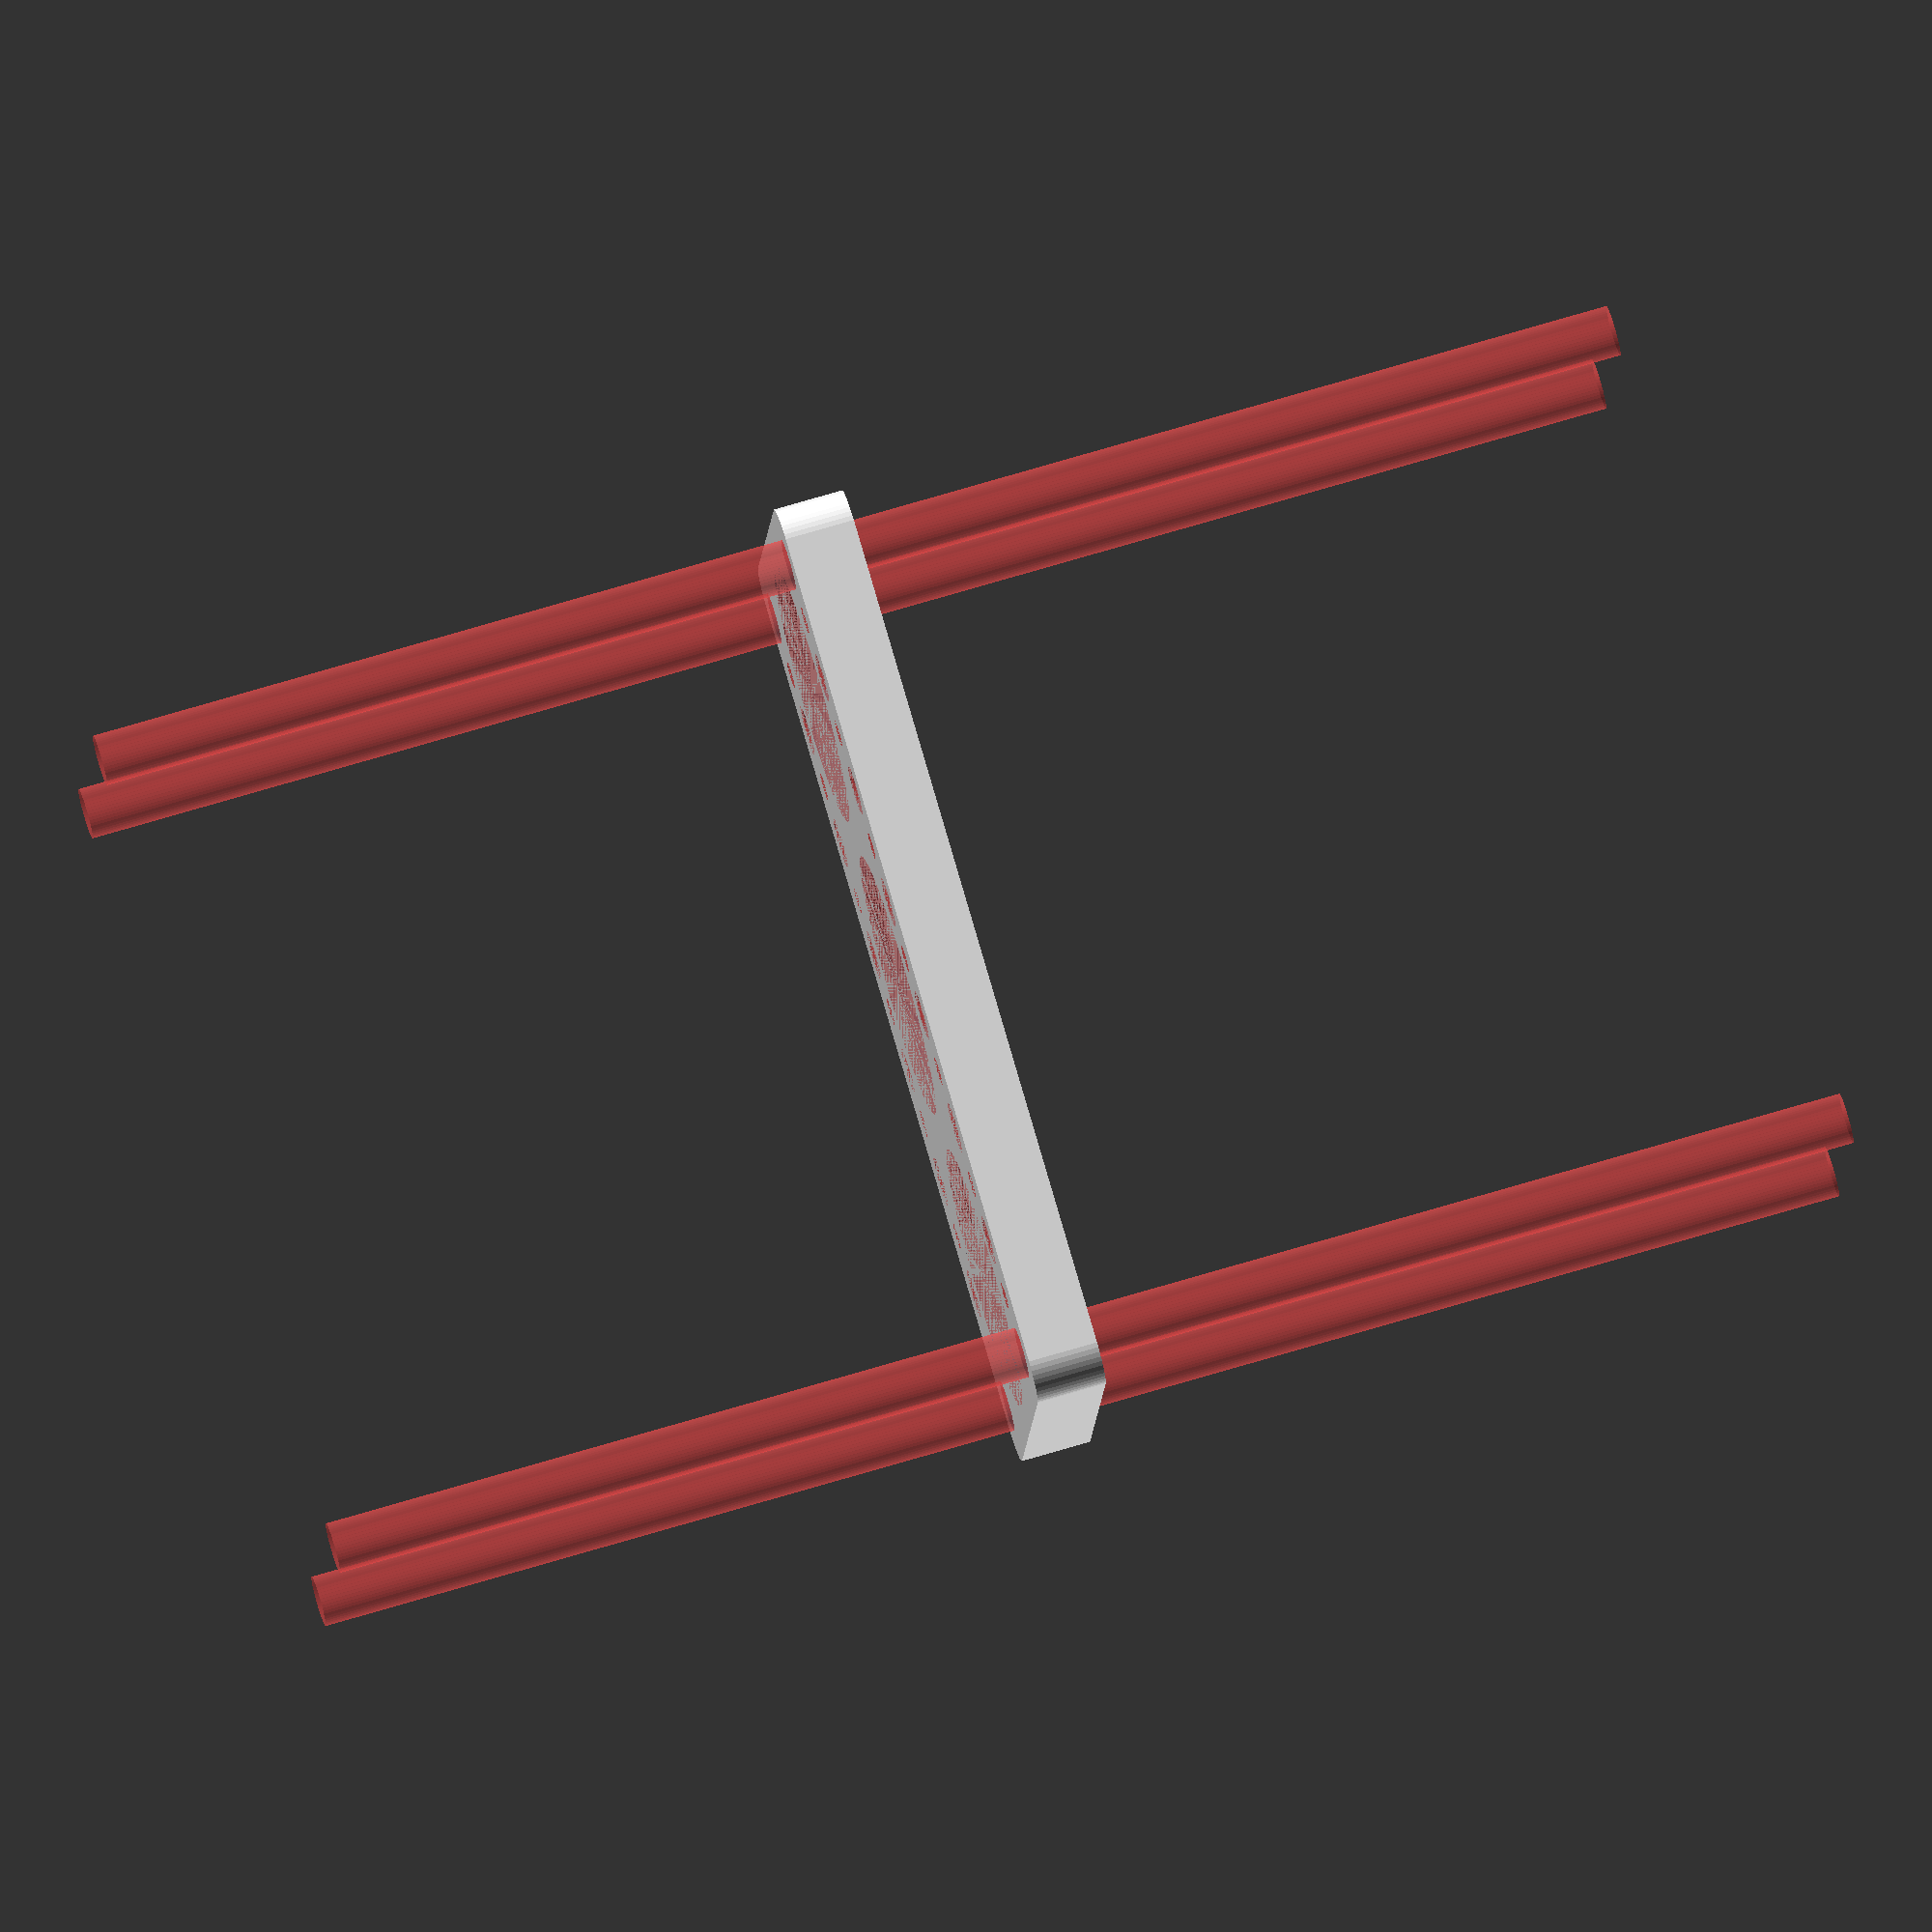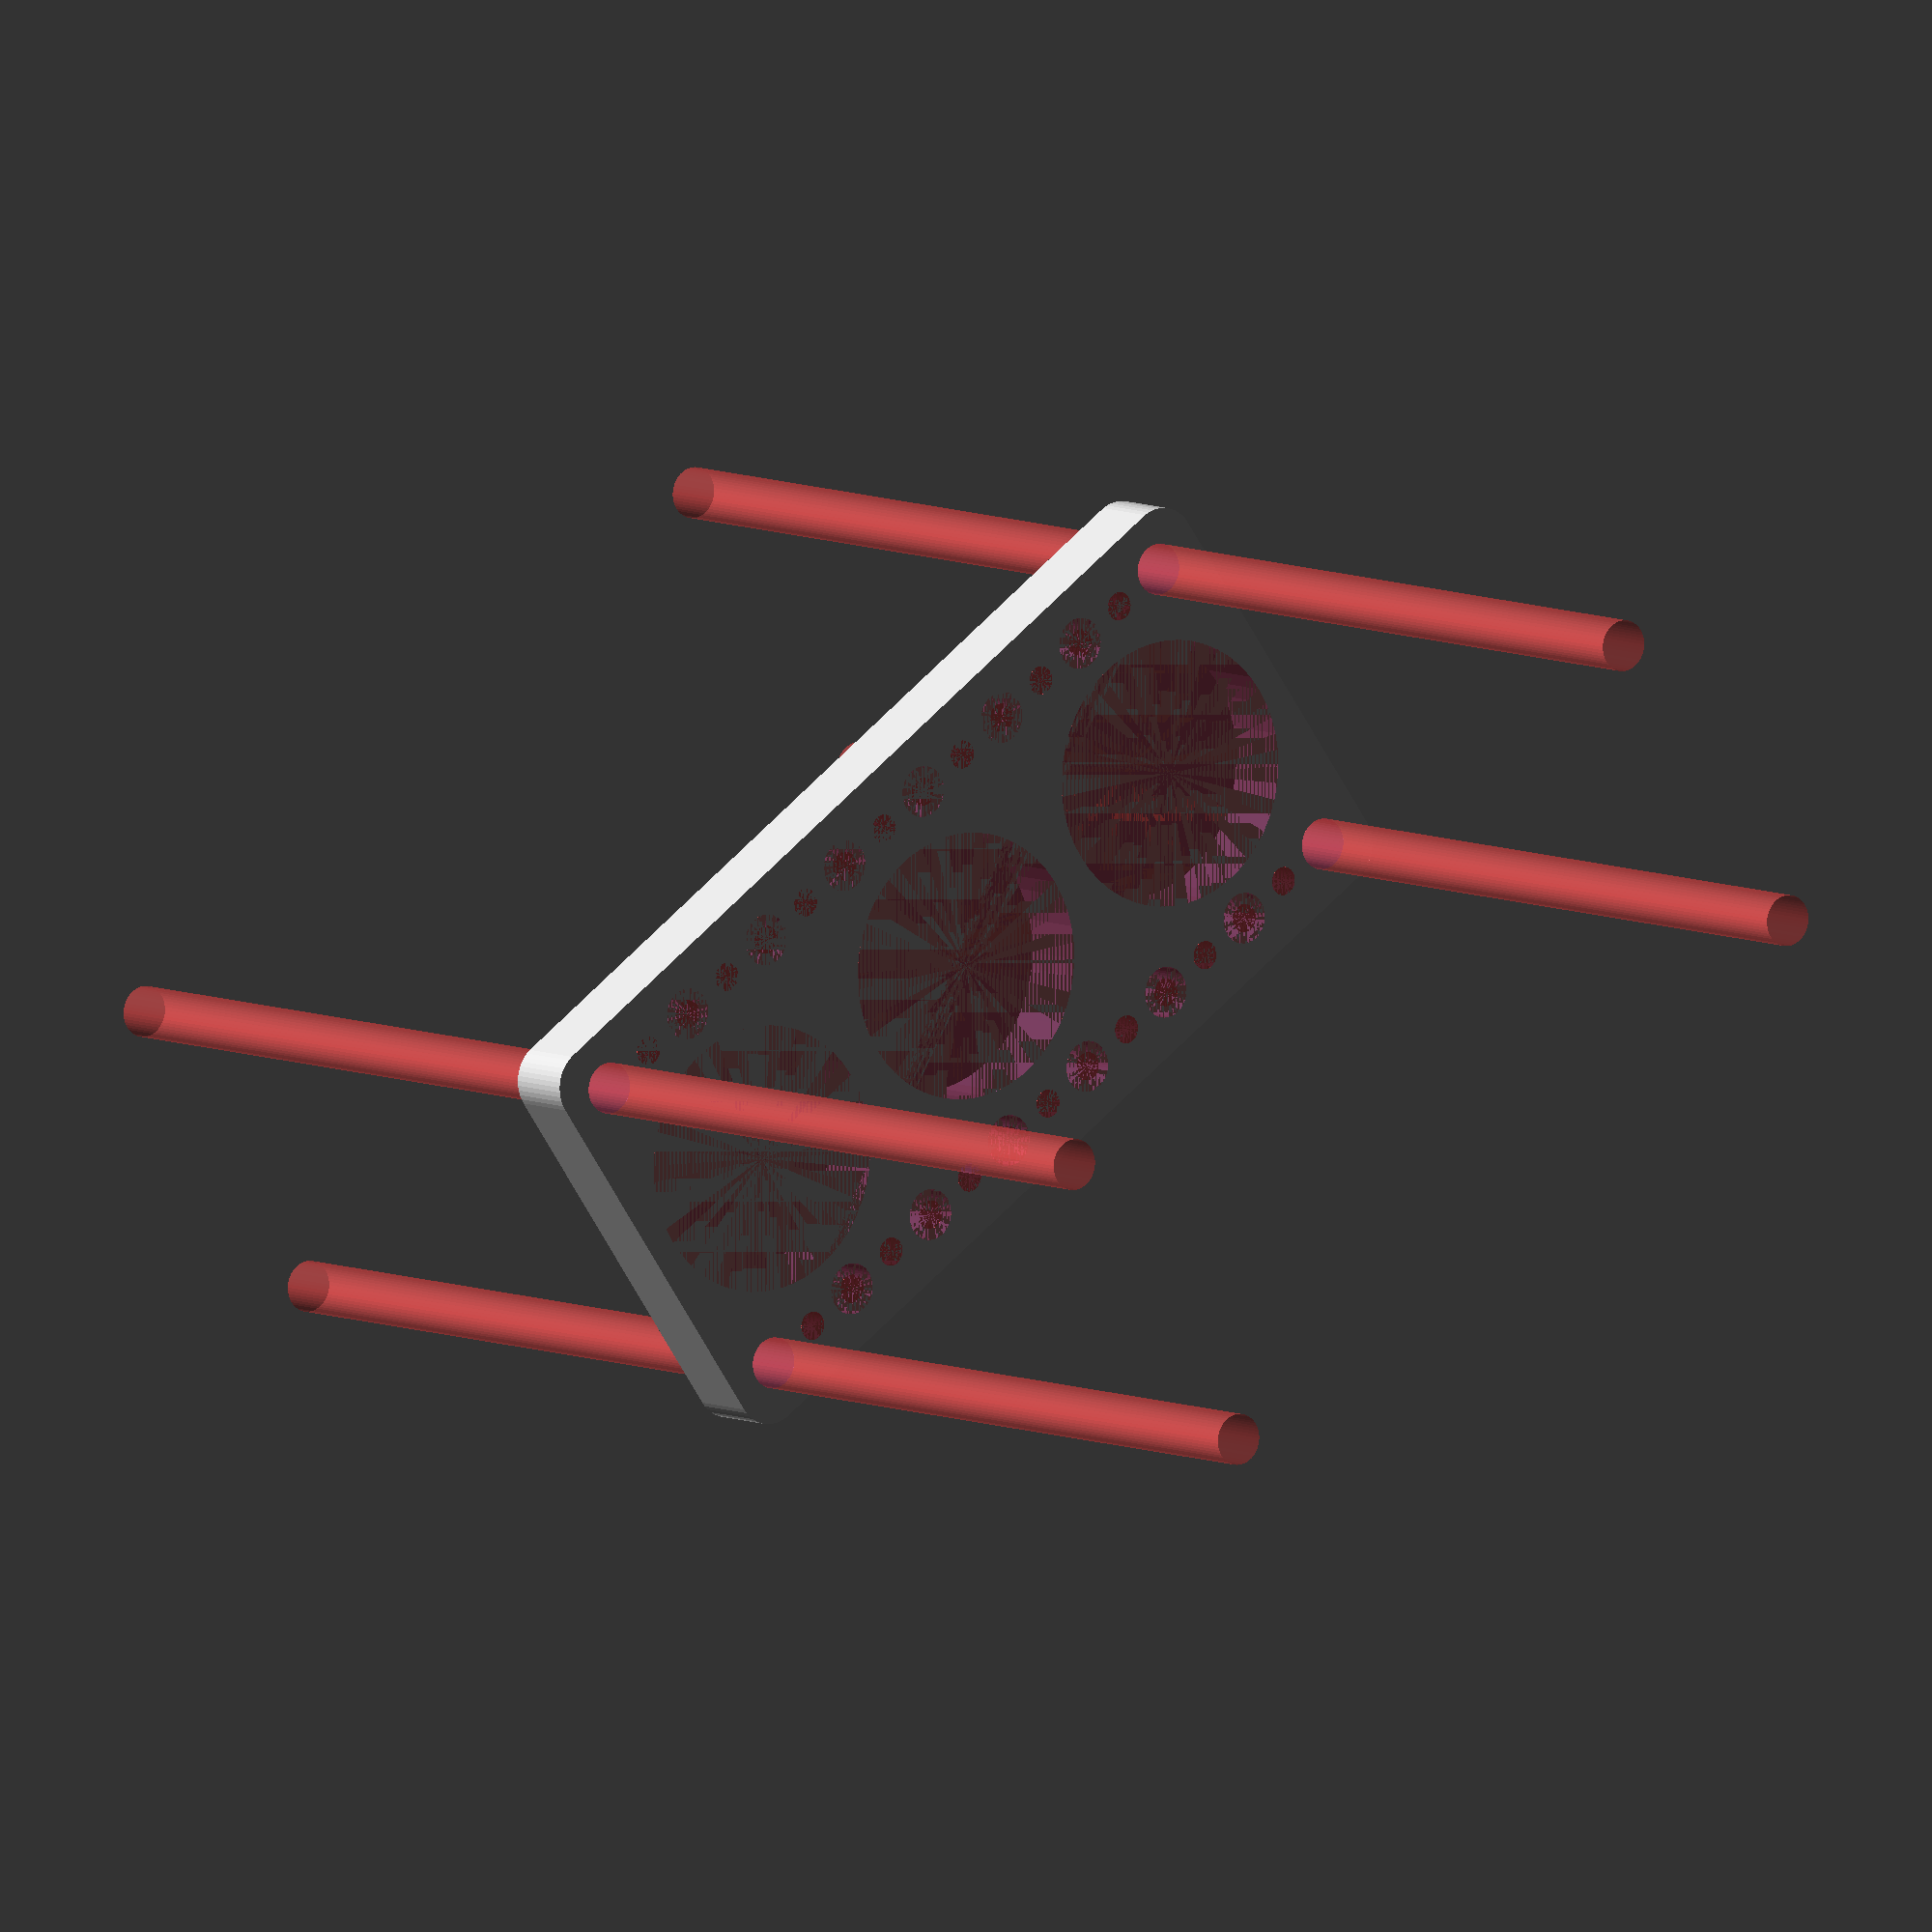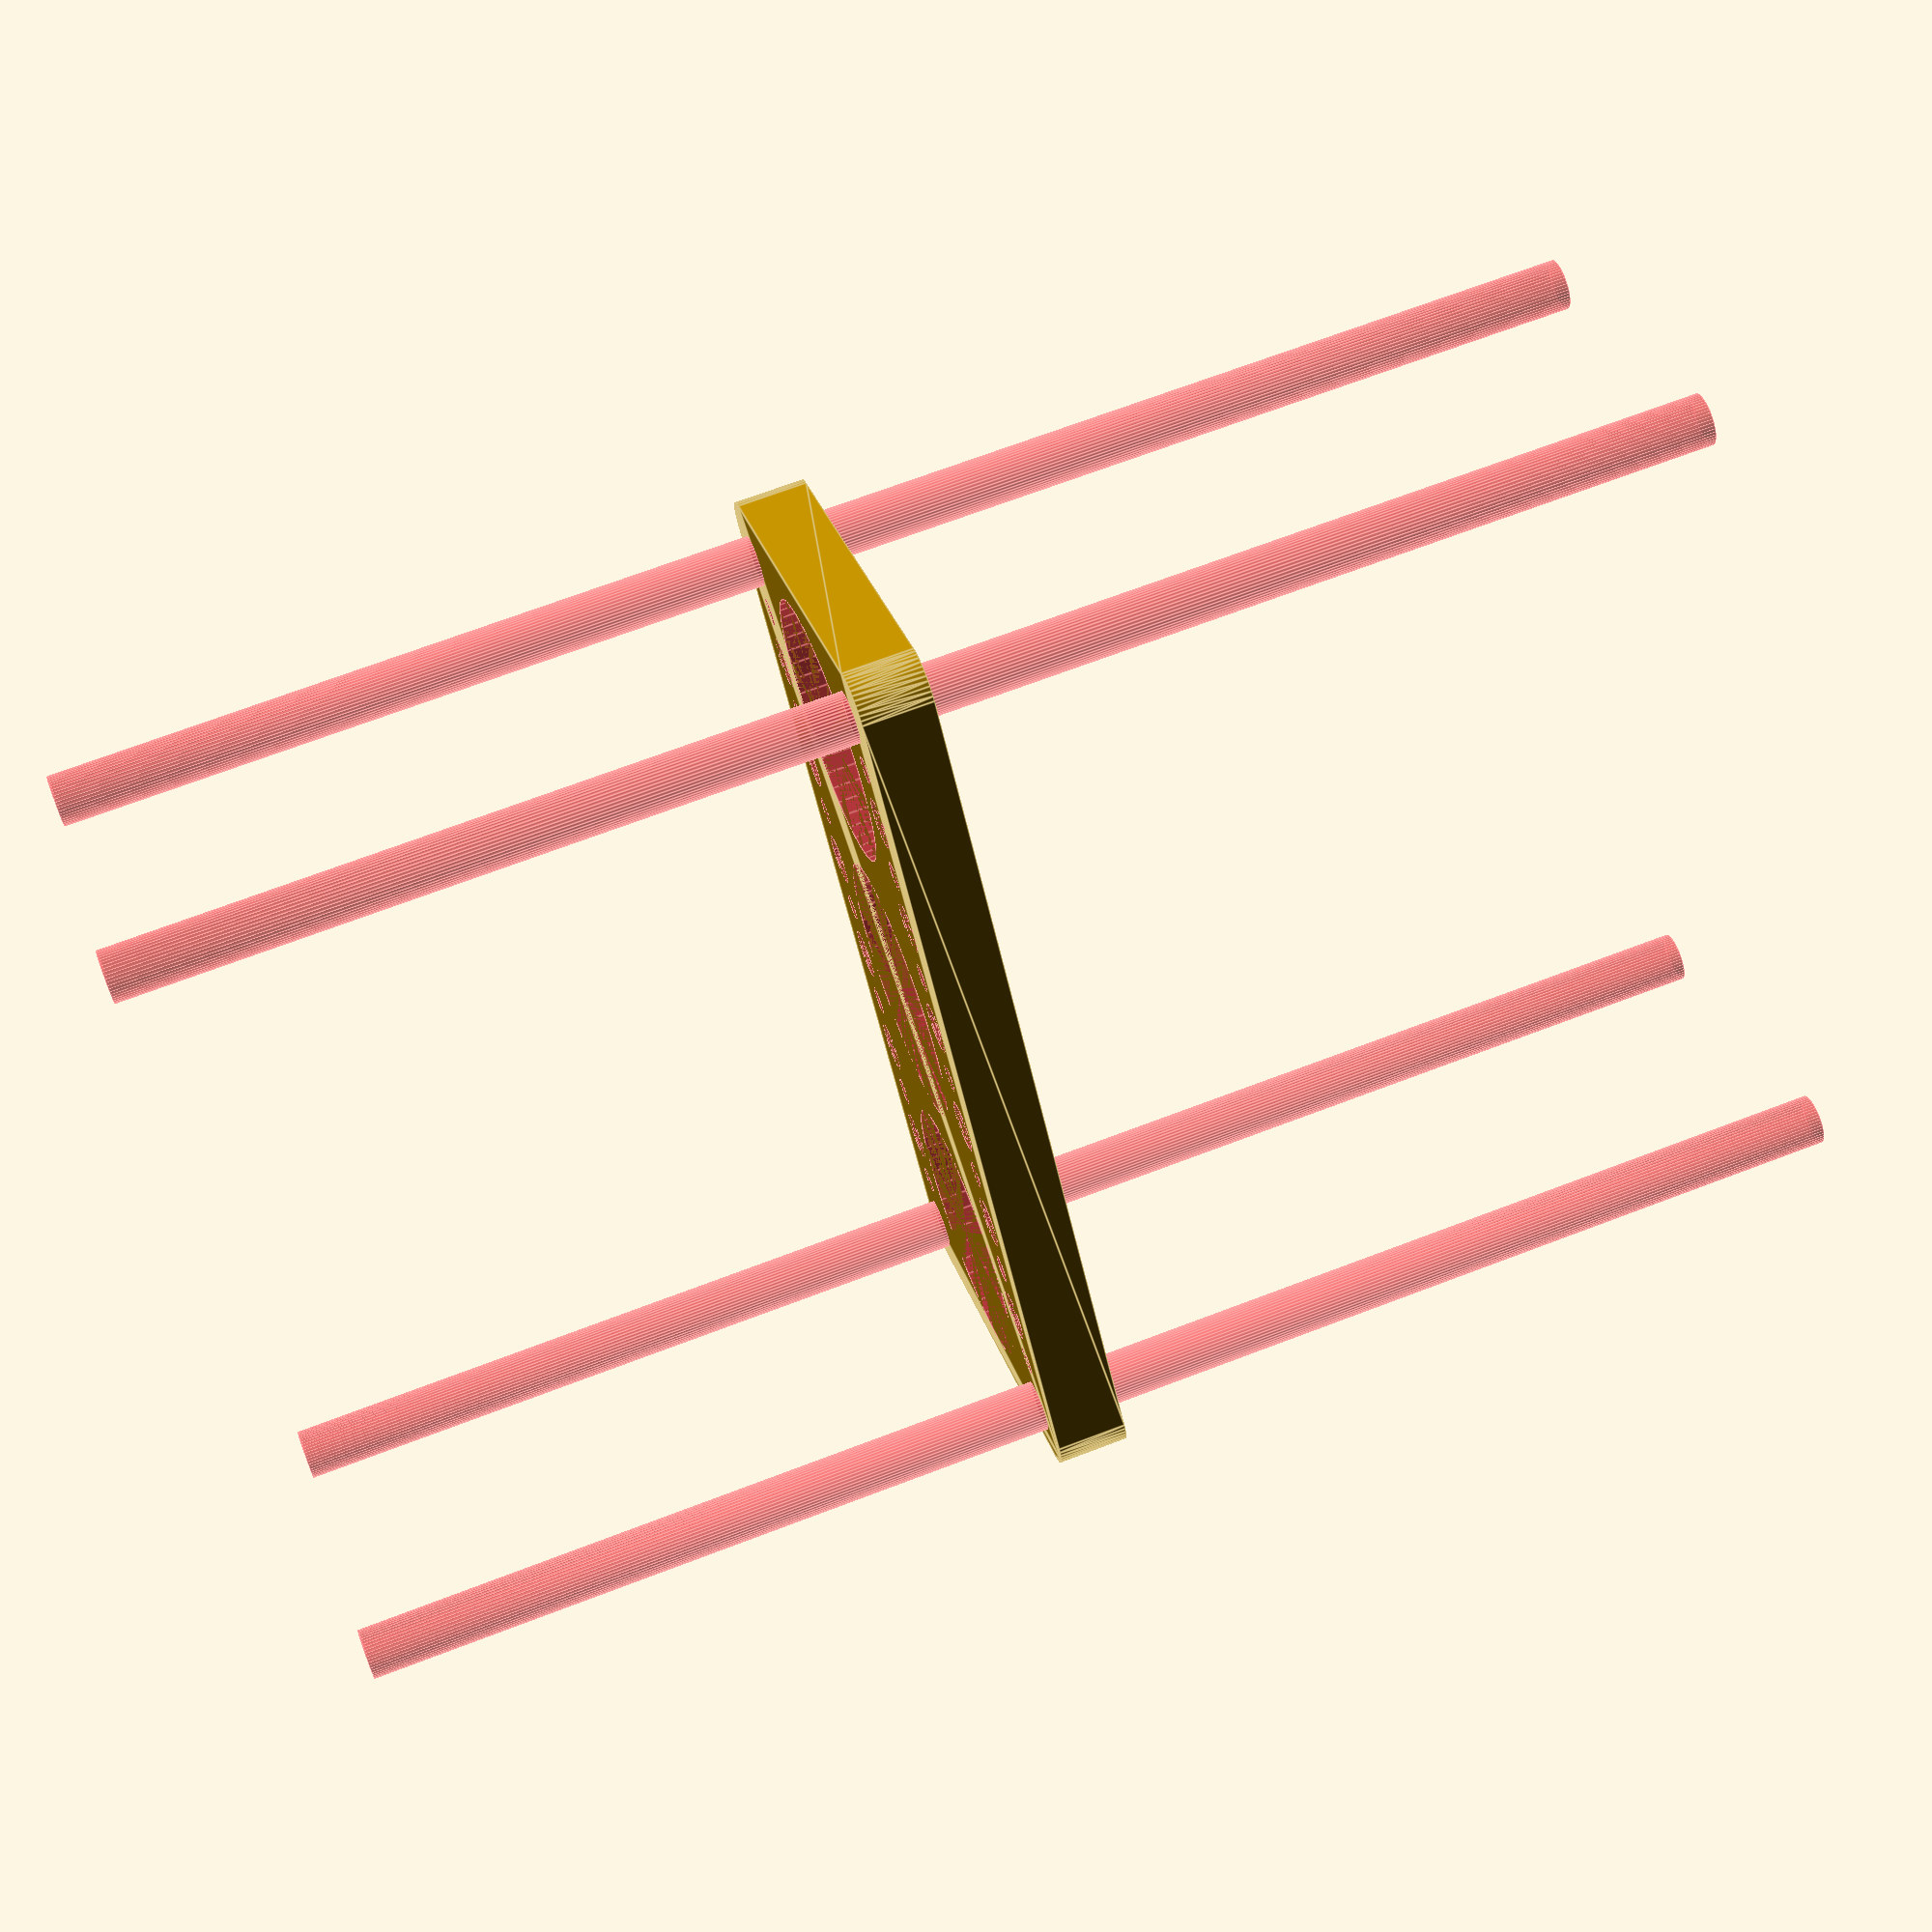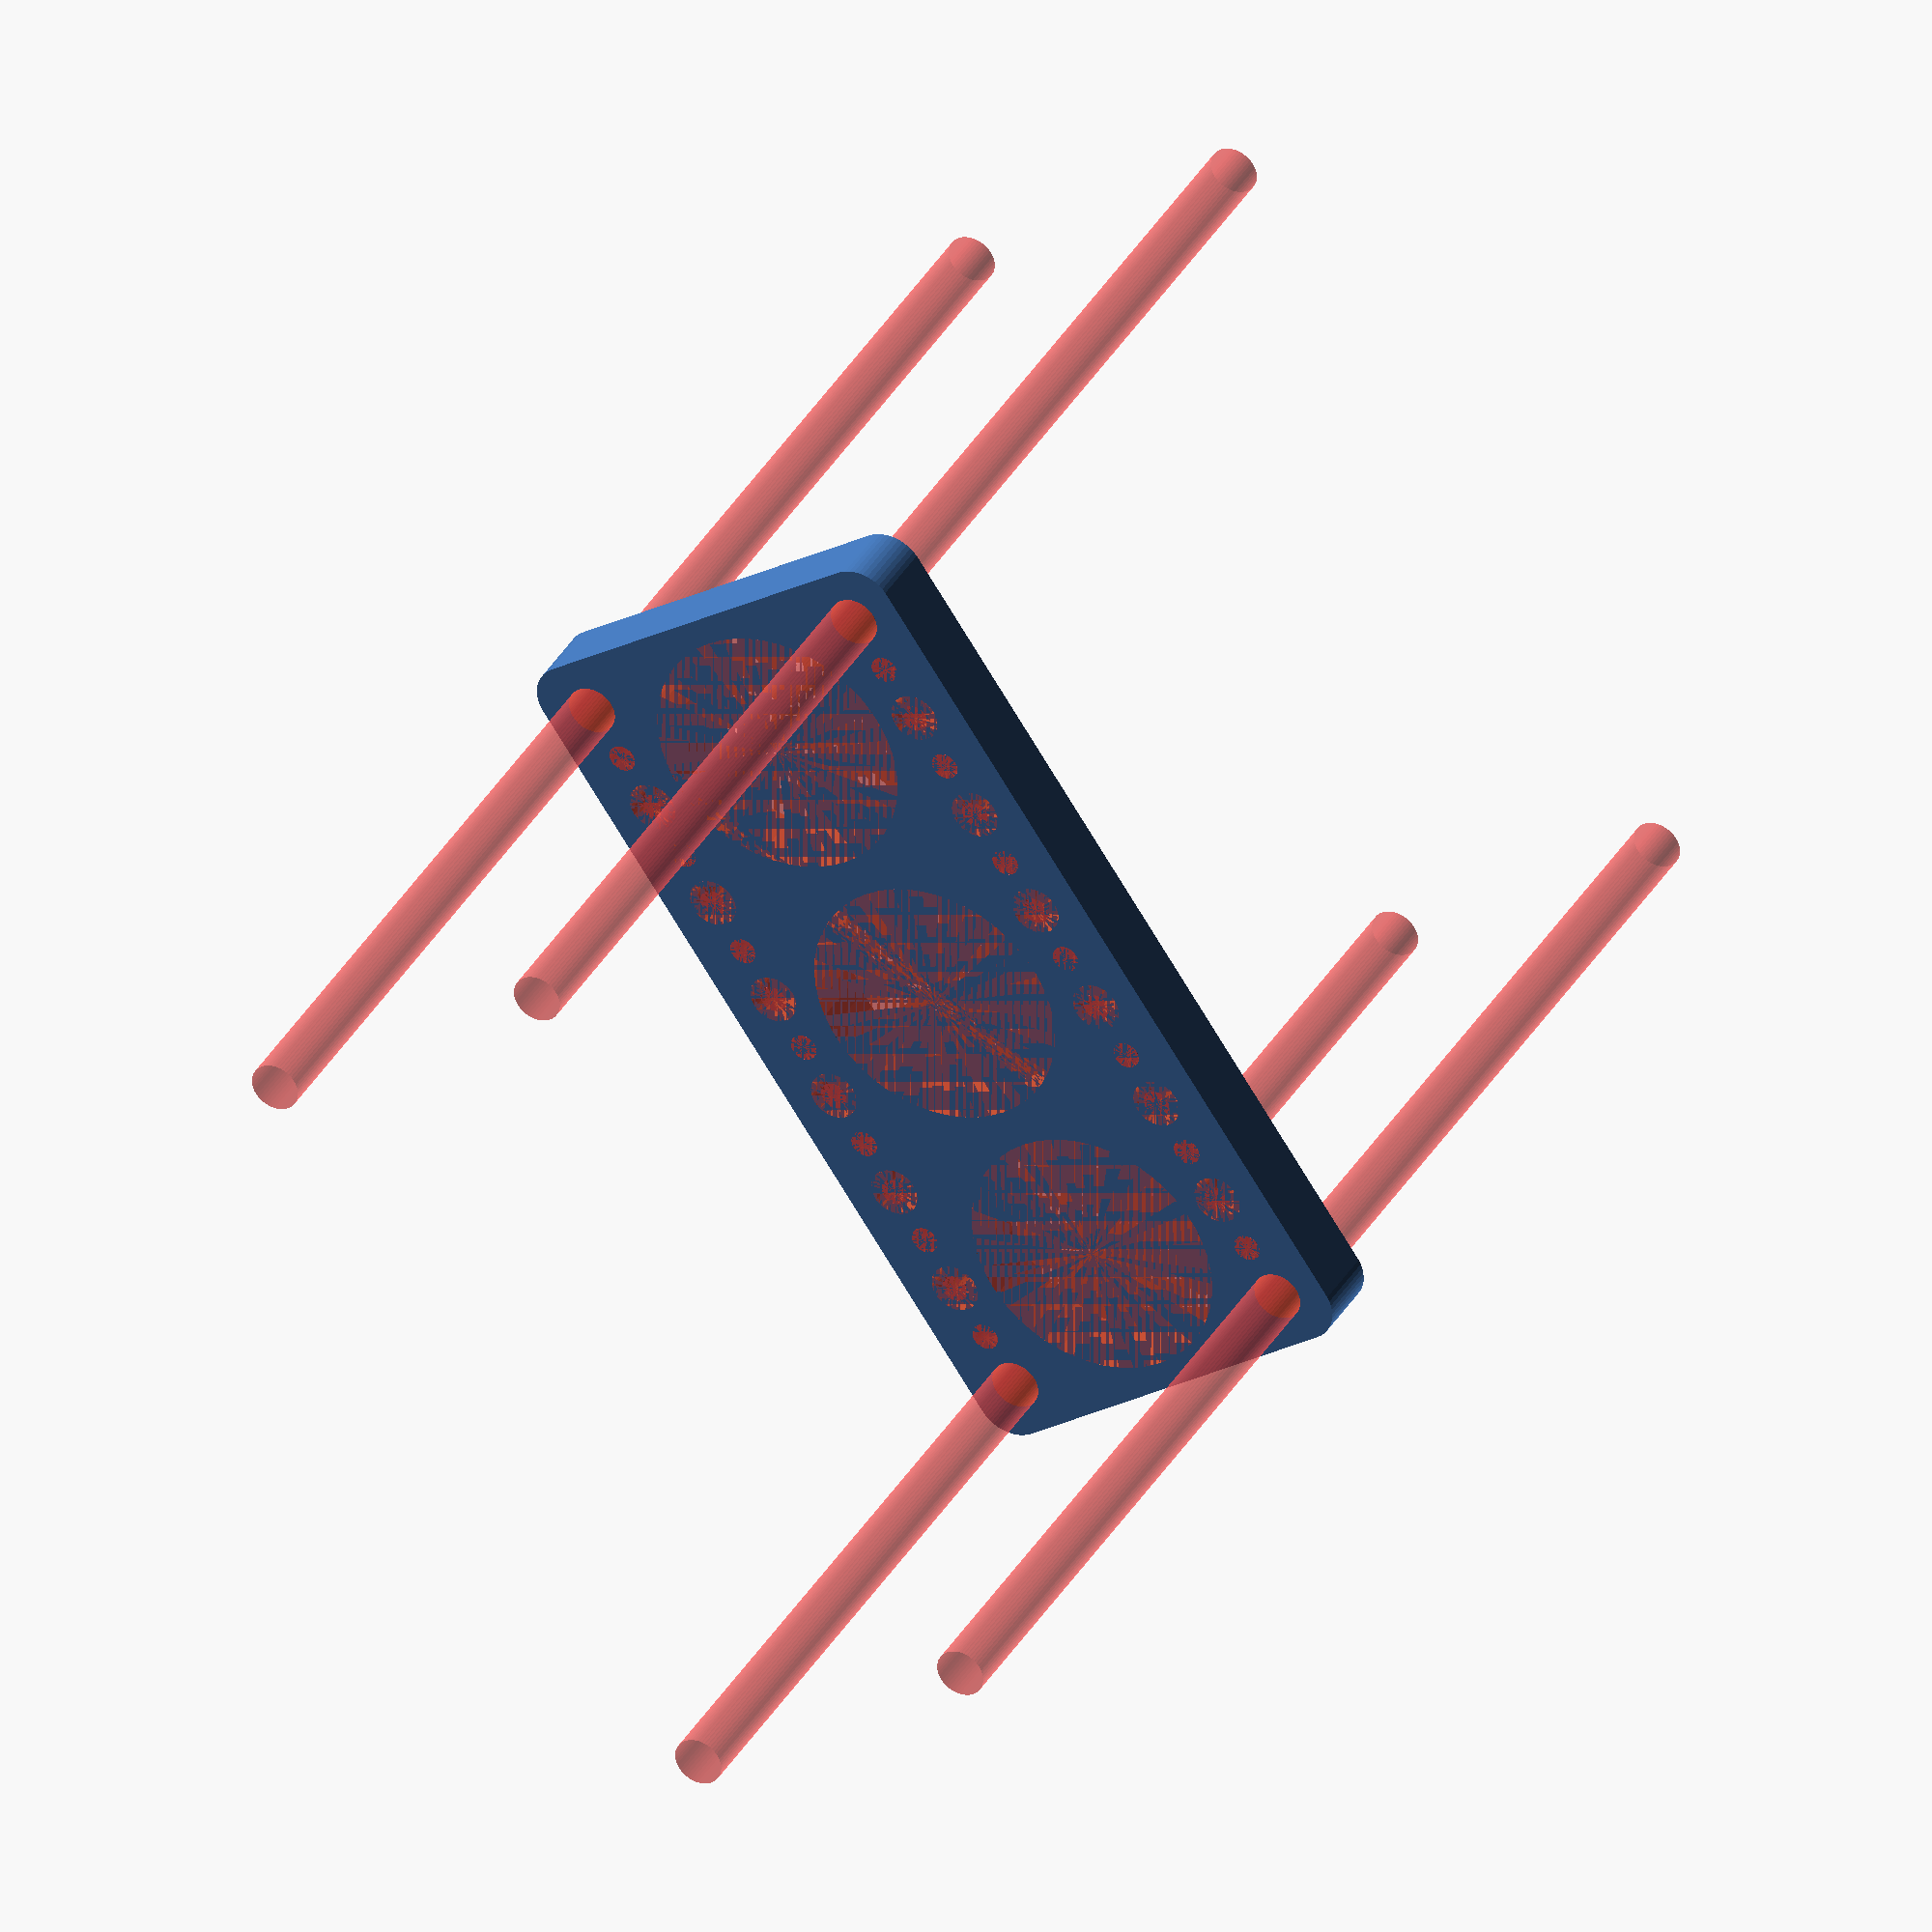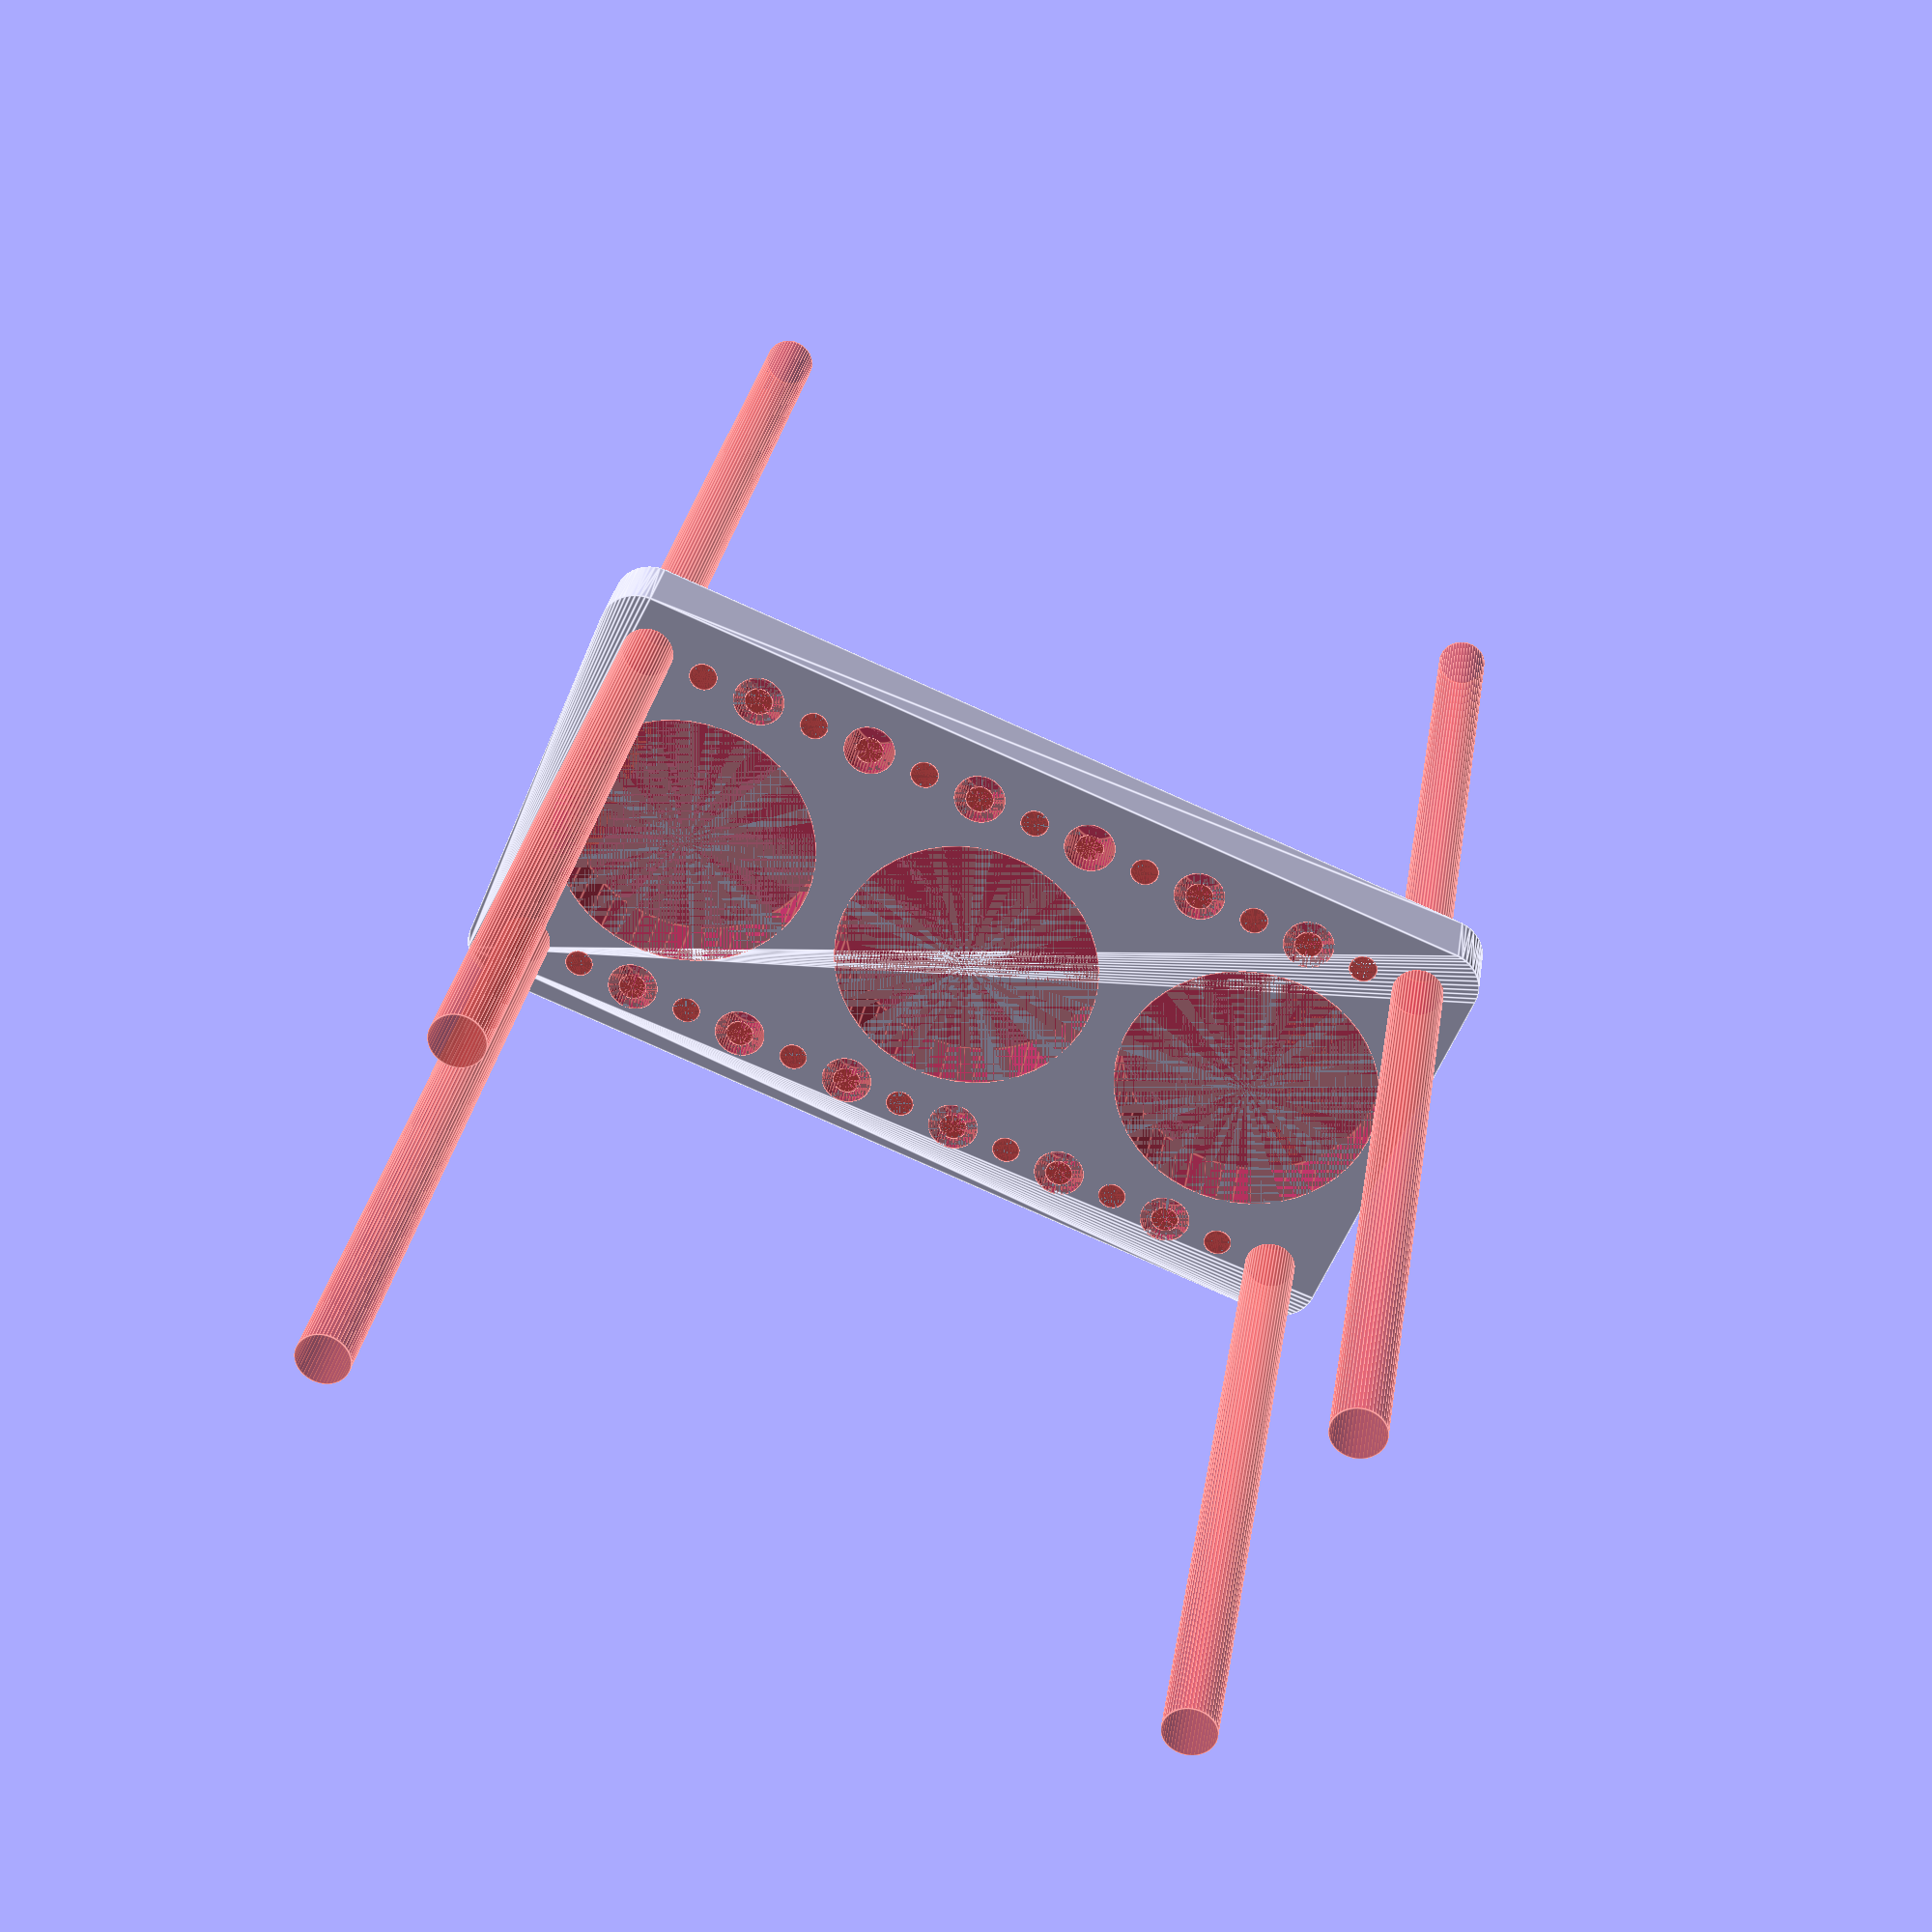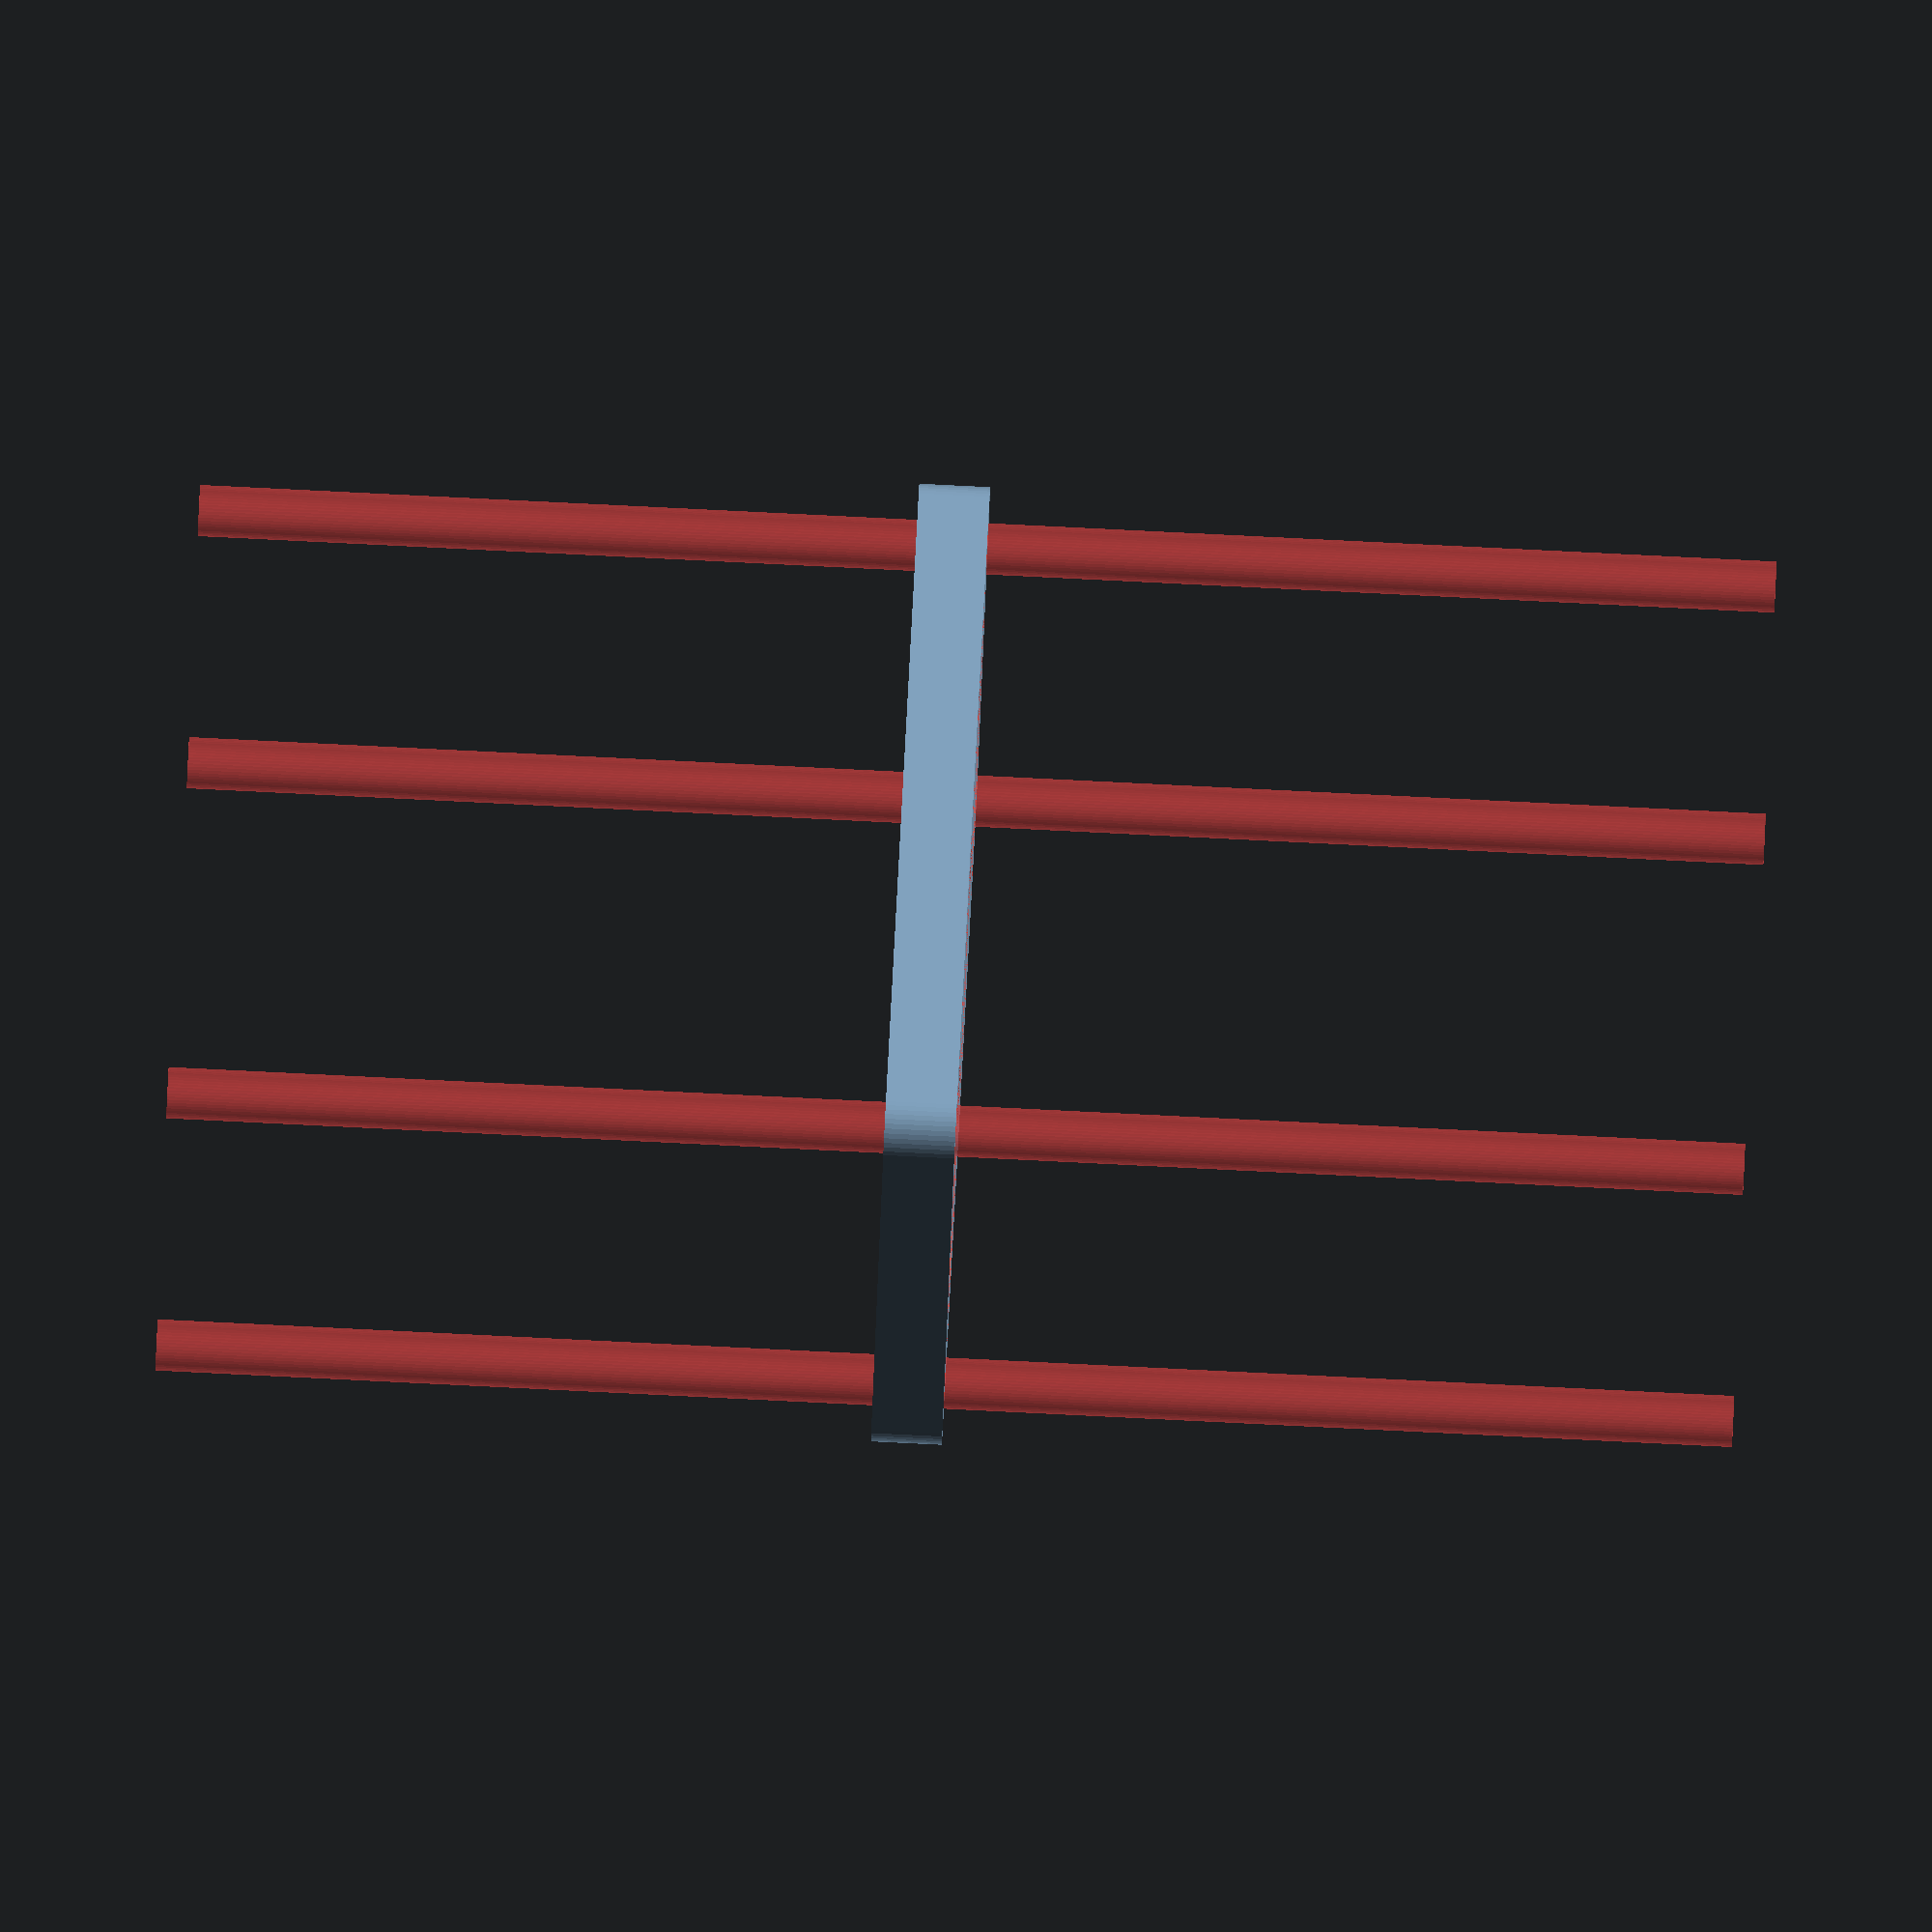
<openscad>
$fn = 50;


difference() {
	union() {
		hull() {
			translate(v = [-54.5000000000, 24.5000000000, 0]) {
				cylinder(h = 9, r = 5);
			}
			translate(v = [54.5000000000, 24.5000000000, 0]) {
				cylinder(h = 9, r = 5);
			}
			translate(v = [-54.5000000000, -24.5000000000, 0]) {
				cylinder(h = 9, r = 5);
			}
			translate(v = [54.5000000000, -24.5000000000, 0]) {
				cylinder(h = 9, r = 5);
			}
		}
	}
	union() {
		#translate(v = [-52.5000000000, 22.5000000000, 0]) {
			cylinder(h = 9, r = 3.2500000000);
		}
		#translate(v = [-37.5000000000, 22.5000000000, 0]) {
			cylinder(h = 9, r = 3.2500000000);
		}
		#translate(v = [-22.5000000000, 22.5000000000, 0]) {
			cylinder(h = 9, r = 3.2500000000);
		}
		#translate(v = [-7.5000000000, 22.5000000000, 0]) {
			cylinder(h = 9, r = 3.2500000000);
		}
		#translate(v = [7.5000000000, 22.5000000000, 0]) {
			cylinder(h = 9, r = 3.2500000000);
		}
		#translate(v = [22.5000000000, 22.5000000000, 0]) {
			cylinder(h = 9, r = 3.2500000000);
		}
		#translate(v = [37.5000000000, 22.5000000000, 0]) {
			cylinder(h = 9, r = 3.2500000000);
		}
		#translate(v = [52.5000000000, 22.5000000000, 0]) {
			cylinder(h = 9, r = 3.2500000000);
		}
		#translate(v = [-52.5000000000, -22.5000000000, 0]) {
			cylinder(h = 9, r = 3.2500000000);
		}
		#translate(v = [-37.5000000000, -22.5000000000, 0]) {
			cylinder(h = 9, r = 3.2500000000);
		}
		#translate(v = [-22.5000000000, -22.5000000000, 0]) {
			cylinder(h = 9, r = 3.2500000000);
		}
		#translate(v = [-7.5000000000, -22.5000000000, 0]) {
			cylinder(h = 9, r = 3.2500000000);
		}
		#translate(v = [7.5000000000, -22.5000000000, 0]) {
			cylinder(h = 9, r = 3.2500000000);
		}
		#translate(v = [22.5000000000, -22.5000000000, 0]) {
			cylinder(h = 9, r = 3.2500000000);
		}
		#translate(v = [37.5000000000, -22.5000000000, 0]) {
			cylinder(h = 9, r = 3.2500000000);
		}
		#translate(v = [52.5000000000, -22.5000000000, 0]) {
			cylinder(h = 9, r = 3.2500000000);
		}
		#translate(v = [-52.5000000000, -22.5000000000, -100.0000000000]) {
			cylinder(h = 200, r = 3.2500000000);
		}
		#translate(v = [-52.5000000000, 22.5000000000, -100.0000000000]) {
			cylinder(h = 200, r = 3.2500000000);
		}
		#translate(v = [52.5000000000, -22.5000000000, -100.0000000000]) {
			cylinder(h = 200, r = 3.2500000000);
		}
		#translate(v = [52.5000000000, 22.5000000000, -100.0000000000]) {
			cylinder(h = 200, r = 3.2500000000);
		}
		#translate(v = [-52.5000000000, 22.5000000000, 0]) {
			cylinder(h = 9, r = 1.8000000000);
		}
		#translate(v = [-45.0000000000, 22.5000000000, 0]) {
			cylinder(h = 9, r = 1.8000000000);
		}
		#translate(v = [-37.5000000000, 22.5000000000, 0]) {
			cylinder(h = 9, r = 1.8000000000);
		}
		#translate(v = [-30.0000000000, 22.5000000000, 0]) {
			cylinder(h = 9, r = 1.8000000000);
		}
		#translate(v = [-22.5000000000, 22.5000000000, 0]) {
			cylinder(h = 9, r = 1.8000000000);
		}
		#translate(v = [-15.0000000000, 22.5000000000, 0]) {
			cylinder(h = 9, r = 1.8000000000);
		}
		#translate(v = [-7.5000000000, 22.5000000000, 0]) {
			cylinder(h = 9, r = 1.8000000000);
		}
		#translate(v = [0.0000000000, 22.5000000000, 0]) {
			cylinder(h = 9, r = 1.8000000000);
		}
		#translate(v = [7.5000000000, 22.5000000000, 0]) {
			cylinder(h = 9, r = 1.8000000000);
		}
		#translate(v = [15.0000000000, 22.5000000000, 0]) {
			cylinder(h = 9, r = 1.8000000000);
		}
		#translate(v = [22.5000000000, 22.5000000000, 0]) {
			cylinder(h = 9, r = 1.8000000000);
		}
		#translate(v = [30.0000000000, 22.5000000000, 0]) {
			cylinder(h = 9, r = 1.8000000000);
		}
		#translate(v = [37.5000000000, 22.5000000000, 0]) {
			cylinder(h = 9, r = 1.8000000000);
		}
		#translate(v = [45.0000000000, 22.5000000000, 0]) {
			cylinder(h = 9, r = 1.8000000000);
		}
		#translate(v = [52.5000000000, 22.5000000000, 0]) {
			cylinder(h = 9, r = 1.8000000000);
		}
		#translate(v = [-52.5000000000, -22.5000000000, 0]) {
			cylinder(h = 9, r = 1.8000000000);
		}
		#translate(v = [-45.0000000000, -22.5000000000, 0]) {
			cylinder(h = 9, r = 1.8000000000);
		}
		#translate(v = [-37.5000000000, -22.5000000000, 0]) {
			cylinder(h = 9, r = 1.8000000000);
		}
		#translate(v = [-30.0000000000, -22.5000000000, 0]) {
			cylinder(h = 9, r = 1.8000000000);
		}
		#translate(v = [-22.5000000000, -22.5000000000, 0]) {
			cylinder(h = 9, r = 1.8000000000);
		}
		#translate(v = [-15.0000000000, -22.5000000000, 0]) {
			cylinder(h = 9, r = 1.8000000000);
		}
		#translate(v = [-7.5000000000, -22.5000000000, 0]) {
			cylinder(h = 9, r = 1.8000000000);
		}
		#translate(v = [0.0000000000, -22.5000000000, 0]) {
			cylinder(h = 9, r = 1.8000000000);
		}
		#translate(v = [7.5000000000, -22.5000000000, 0]) {
			cylinder(h = 9, r = 1.8000000000);
		}
		#translate(v = [15.0000000000, -22.5000000000, 0]) {
			cylinder(h = 9, r = 1.8000000000);
		}
		#translate(v = [22.5000000000, -22.5000000000, 0]) {
			cylinder(h = 9, r = 1.8000000000);
		}
		#translate(v = [30.0000000000, -22.5000000000, 0]) {
			cylinder(h = 9, r = 1.8000000000);
		}
		#translate(v = [37.5000000000, -22.5000000000, 0]) {
			cylinder(h = 9, r = 1.8000000000);
		}
		#translate(v = [45.0000000000, -22.5000000000, 0]) {
			cylinder(h = 9, r = 1.8000000000);
		}
		#translate(v = [52.5000000000, -22.5000000000, 0]) {
			cylinder(h = 9, r = 1.8000000000);
		}
		#translate(v = [-52.5000000000, 22.5000000000, 0]) {
			cylinder(h = 9, r = 1.8000000000);
		}
		#translate(v = [-45.0000000000, 22.5000000000, 0]) {
			cylinder(h = 9, r = 1.8000000000);
		}
		#translate(v = [-37.5000000000, 22.5000000000, 0]) {
			cylinder(h = 9, r = 1.8000000000);
		}
		#translate(v = [-30.0000000000, 22.5000000000, 0]) {
			cylinder(h = 9, r = 1.8000000000);
		}
		#translate(v = [-22.5000000000, 22.5000000000, 0]) {
			cylinder(h = 9, r = 1.8000000000);
		}
		#translate(v = [-15.0000000000, 22.5000000000, 0]) {
			cylinder(h = 9, r = 1.8000000000);
		}
		#translate(v = [-7.5000000000, 22.5000000000, 0]) {
			cylinder(h = 9, r = 1.8000000000);
		}
		#translate(v = [0.0000000000, 22.5000000000, 0]) {
			cylinder(h = 9, r = 1.8000000000);
		}
		#translate(v = [7.5000000000, 22.5000000000, 0]) {
			cylinder(h = 9, r = 1.8000000000);
		}
		#translate(v = [15.0000000000, 22.5000000000, 0]) {
			cylinder(h = 9, r = 1.8000000000);
		}
		#translate(v = [22.5000000000, 22.5000000000, 0]) {
			cylinder(h = 9, r = 1.8000000000);
		}
		#translate(v = [30.0000000000, 22.5000000000, 0]) {
			cylinder(h = 9, r = 1.8000000000);
		}
		#translate(v = [37.5000000000, 22.5000000000, 0]) {
			cylinder(h = 9, r = 1.8000000000);
		}
		#translate(v = [45.0000000000, 22.5000000000, 0]) {
			cylinder(h = 9, r = 1.8000000000);
		}
		#translate(v = [52.5000000000, 22.5000000000, 0]) {
			cylinder(h = 9, r = 1.8000000000);
		}
		#translate(v = [-52.5000000000, -22.5000000000, 0]) {
			cylinder(h = 9, r = 1.8000000000);
		}
		#translate(v = [-45.0000000000, -22.5000000000, 0]) {
			cylinder(h = 9, r = 1.8000000000);
		}
		#translate(v = [-37.5000000000, -22.5000000000, 0]) {
			cylinder(h = 9, r = 1.8000000000);
		}
		#translate(v = [-30.0000000000, -22.5000000000, 0]) {
			cylinder(h = 9, r = 1.8000000000);
		}
		#translate(v = [-22.5000000000, -22.5000000000, 0]) {
			cylinder(h = 9, r = 1.8000000000);
		}
		#translate(v = [-15.0000000000, -22.5000000000, 0]) {
			cylinder(h = 9, r = 1.8000000000);
		}
		#translate(v = [-7.5000000000, -22.5000000000, 0]) {
			cylinder(h = 9, r = 1.8000000000);
		}
		#translate(v = [0.0000000000, -22.5000000000, 0]) {
			cylinder(h = 9, r = 1.8000000000);
		}
		#translate(v = [7.5000000000, -22.5000000000, 0]) {
			cylinder(h = 9, r = 1.8000000000);
		}
		#translate(v = [15.0000000000, -22.5000000000, 0]) {
			cylinder(h = 9, r = 1.8000000000);
		}
		#translate(v = [22.5000000000, -22.5000000000, 0]) {
			cylinder(h = 9, r = 1.8000000000);
		}
		#translate(v = [30.0000000000, -22.5000000000, 0]) {
			cylinder(h = 9, r = 1.8000000000);
		}
		#translate(v = [37.5000000000, -22.5000000000, 0]) {
			cylinder(h = 9, r = 1.8000000000);
		}
		#translate(v = [45.0000000000, -22.5000000000, 0]) {
			cylinder(h = 9, r = 1.8000000000);
		}
		#translate(v = [52.5000000000, -22.5000000000, 0]) {
			cylinder(h = 9, r = 1.8000000000);
		}
		#translate(v = [-52.5000000000, 22.5000000000, 0]) {
			cylinder(h = 9, r = 1.8000000000);
		}
		#translate(v = [-45.0000000000, 22.5000000000, 0]) {
			cylinder(h = 9, r = 1.8000000000);
		}
		#translate(v = [-37.5000000000, 22.5000000000, 0]) {
			cylinder(h = 9, r = 1.8000000000);
		}
		#translate(v = [-30.0000000000, 22.5000000000, 0]) {
			cylinder(h = 9, r = 1.8000000000);
		}
		#translate(v = [-22.5000000000, 22.5000000000, 0]) {
			cylinder(h = 9, r = 1.8000000000);
		}
		#translate(v = [-15.0000000000, 22.5000000000, 0]) {
			cylinder(h = 9, r = 1.8000000000);
		}
		#translate(v = [-7.5000000000, 22.5000000000, 0]) {
			cylinder(h = 9, r = 1.8000000000);
		}
		#translate(v = [0.0000000000, 22.5000000000, 0]) {
			cylinder(h = 9, r = 1.8000000000);
		}
		#translate(v = [7.5000000000, 22.5000000000, 0]) {
			cylinder(h = 9, r = 1.8000000000);
		}
		#translate(v = [15.0000000000, 22.5000000000, 0]) {
			cylinder(h = 9, r = 1.8000000000);
		}
		#translate(v = [22.5000000000, 22.5000000000, 0]) {
			cylinder(h = 9, r = 1.8000000000);
		}
		#translate(v = [30.0000000000, 22.5000000000, 0]) {
			cylinder(h = 9, r = 1.8000000000);
		}
		#translate(v = [37.5000000000, 22.5000000000, 0]) {
			cylinder(h = 9, r = 1.8000000000);
		}
		#translate(v = [45.0000000000, 22.5000000000, 0]) {
			cylinder(h = 9, r = 1.8000000000);
		}
		#translate(v = [52.5000000000, 22.5000000000, 0]) {
			cylinder(h = 9, r = 1.8000000000);
		}
		#translate(v = [-52.5000000000, -22.5000000000, 0]) {
			cylinder(h = 9, r = 1.8000000000);
		}
		#translate(v = [-45.0000000000, -22.5000000000, 0]) {
			cylinder(h = 9, r = 1.8000000000);
		}
		#translate(v = [-37.5000000000, -22.5000000000, 0]) {
			cylinder(h = 9, r = 1.8000000000);
		}
		#translate(v = [-30.0000000000, -22.5000000000, 0]) {
			cylinder(h = 9, r = 1.8000000000);
		}
		#translate(v = [-22.5000000000, -22.5000000000, 0]) {
			cylinder(h = 9, r = 1.8000000000);
		}
		#translate(v = [-15.0000000000, -22.5000000000, 0]) {
			cylinder(h = 9, r = 1.8000000000);
		}
		#translate(v = [-7.5000000000, -22.5000000000, 0]) {
			cylinder(h = 9, r = 1.8000000000);
		}
		#translate(v = [0.0000000000, -22.5000000000, 0]) {
			cylinder(h = 9, r = 1.8000000000);
		}
		#translate(v = [7.5000000000, -22.5000000000, 0]) {
			cylinder(h = 9, r = 1.8000000000);
		}
		#translate(v = [15.0000000000, -22.5000000000, 0]) {
			cylinder(h = 9, r = 1.8000000000);
		}
		#translate(v = [22.5000000000, -22.5000000000, 0]) {
			cylinder(h = 9, r = 1.8000000000);
		}
		#translate(v = [30.0000000000, -22.5000000000, 0]) {
			cylinder(h = 9, r = 1.8000000000);
		}
		#translate(v = [37.5000000000, -22.5000000000, 0]) {
			cylinder(h = 9, r = 1.8000000000);
		}
		#translate(v = [45.0000000000, -22.5000000000, 0]) {
			cylinder(h = 9, r = 1.8000000000);
		}
		#translate(v = [52.5000000000, -22.5000000000, 0]) {
			cylinder(h = 9, r = 1.8000000000);
		}
		#translate(v = [-39.0000000000, 0, 0]) {
			cylinder(h = 9, r = 17.0000000000);
		}
		#cylinder(h = 9, r = 17.0000000000);
		#translate(v = [39.0000000000, 0, 0]) {
			cylinder(h = 9, r = 17.0000000000);
		}
	}
}
</openscad>
<views>
elev=286.5 azim=8.2 roll=73.5 proj=o view=solid
elev=353.1 azim=34.9 roll=143.9 proj=o view=wireframe
elev=110.8 azim=232.4 roll=110.9 proj=p view=edges
elev=324.2 azim=55.3 roll=26.2 proj=o view=wireframe
elev=151.8 azim=157.4 roll=351.7 proj=p view=edges
elev=276.2 azim=140.9 roll=92.8 proj=o view=solid
</views>
